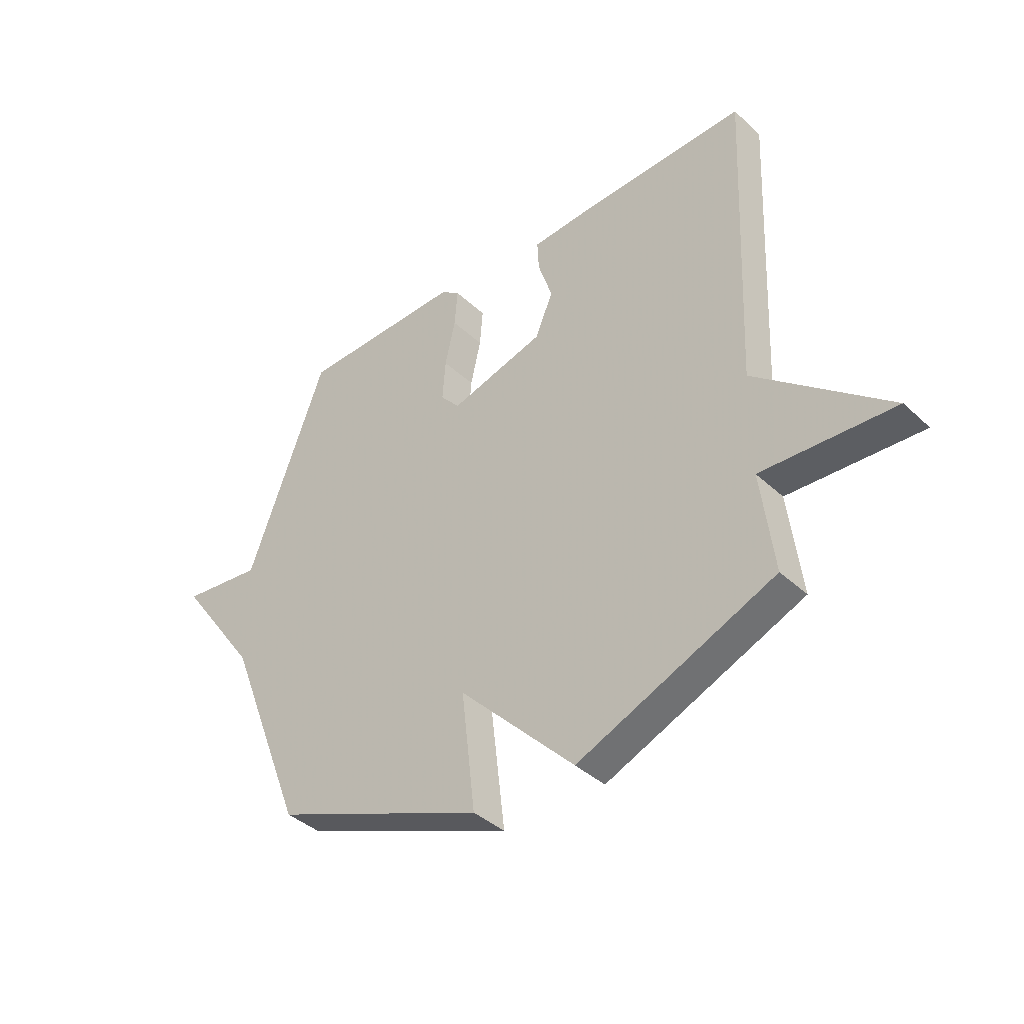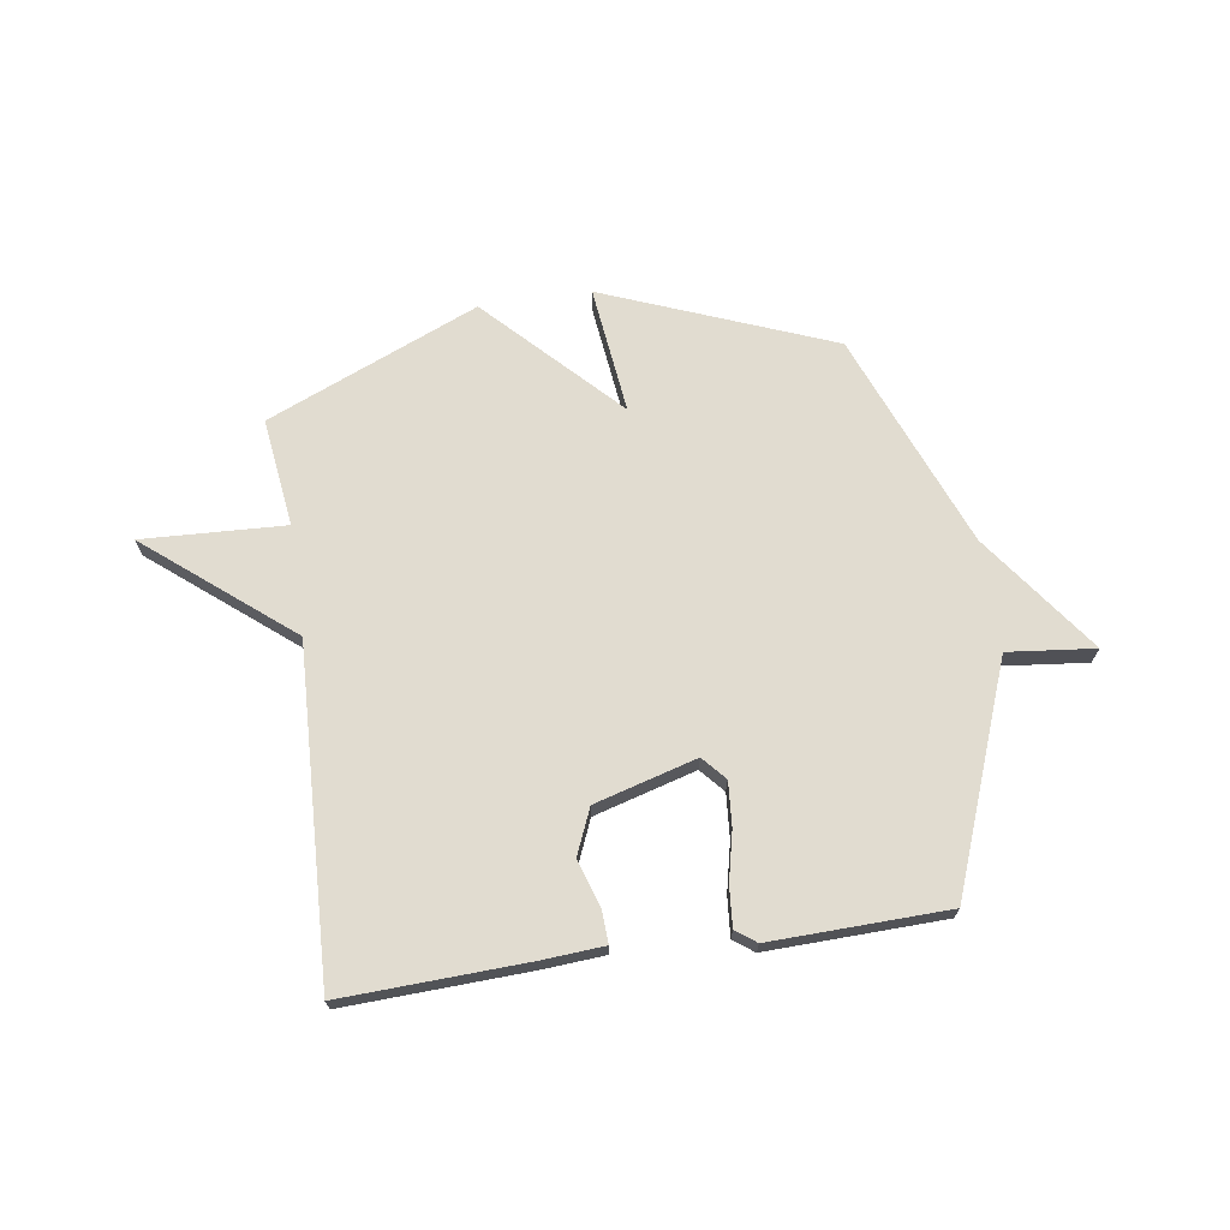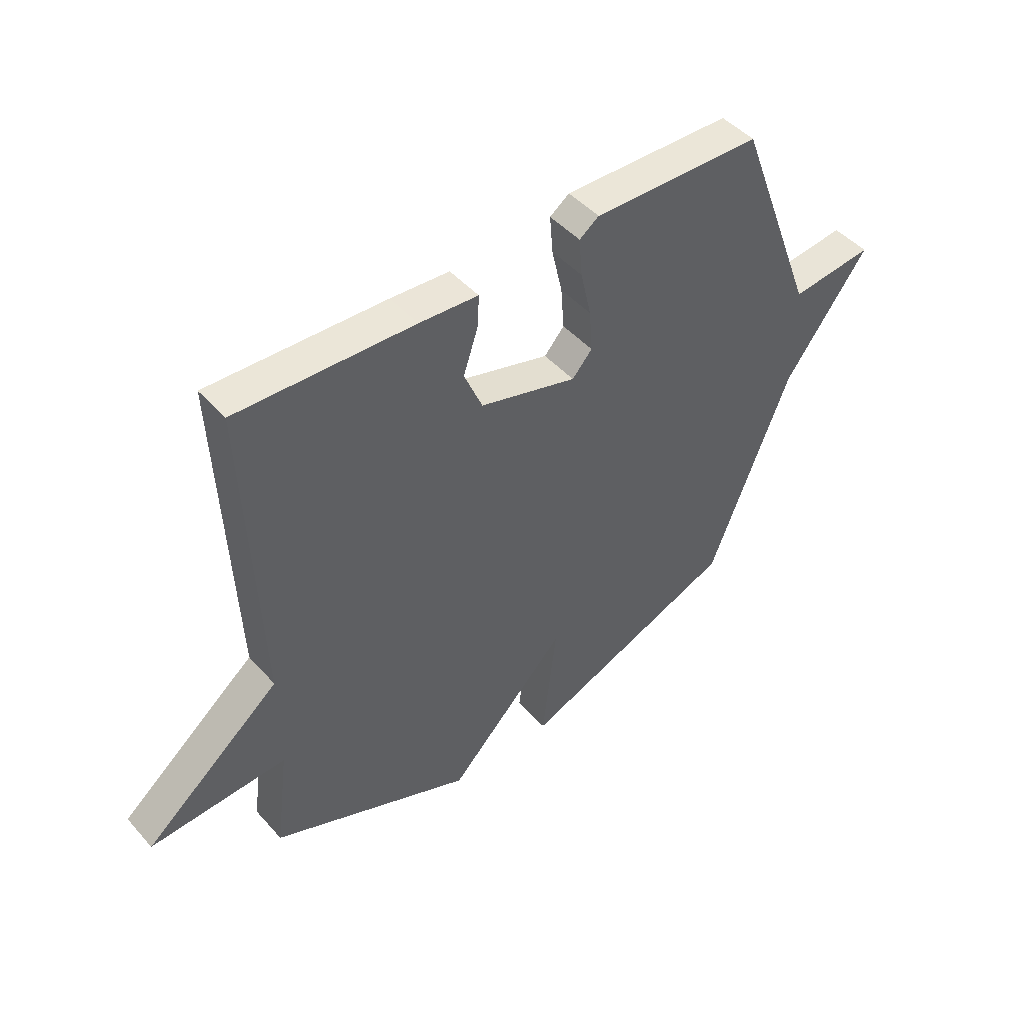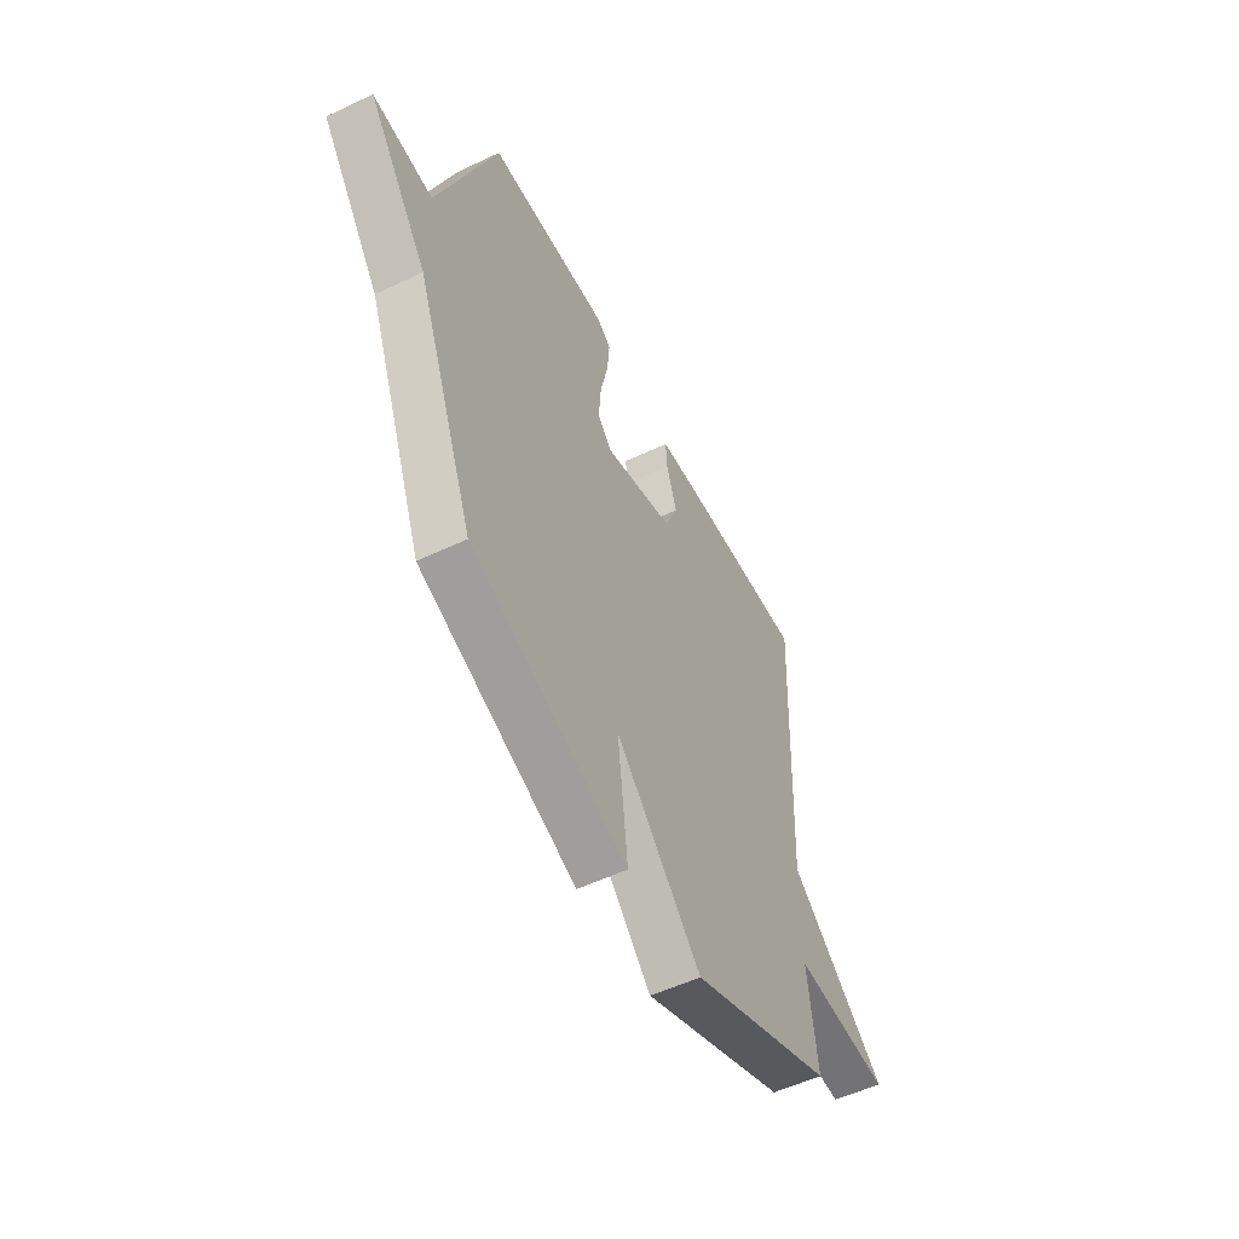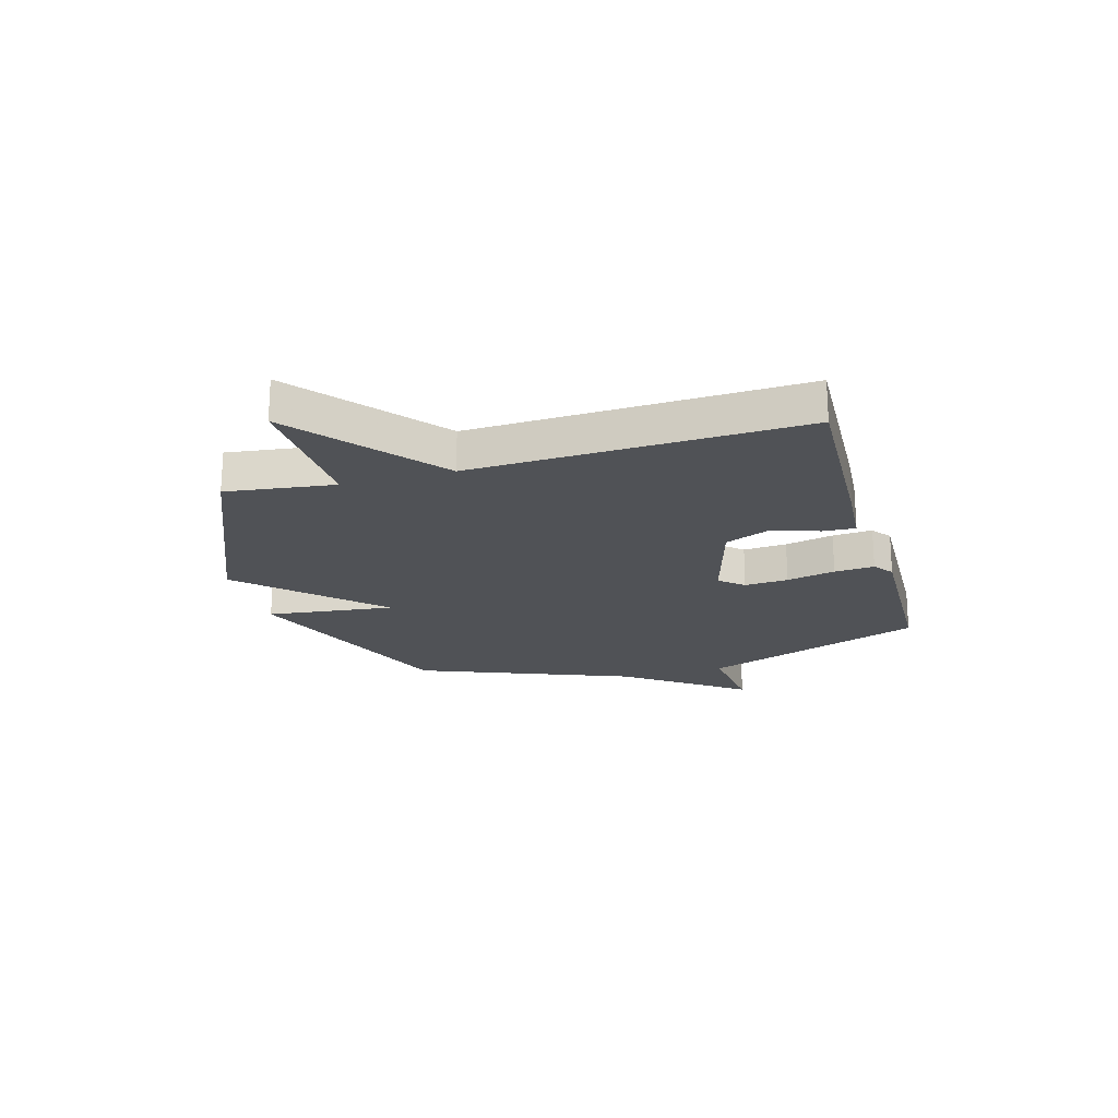
<metadata>
{"format":"obj","ext":"obj","renderer":"f3d","projection":"perspective","resolution":1024,"background":"white","views":[{"elev":-39.3,"azim":-138.9,"up":"+Z"},{"elev":69.4,"azim":-8.4,"up":"+Y"},{"elev":46.6,"azim":-39.1,"up":"+Z"},{"elev":-53.7,"azim":116.9,"up":"+Z"},{"elev":-20.8,"azim":-74.1,"up":"+Y"}]}
</metadata>
<code>
v 0.5 0.07 -0.5
v 0.085 0.07 -0.664
v 0.112 0.07 -0.431
v -0.115 0.07 -0.664
v -0.5 0.07 -0.5
v -0.475 0.07 -0.302
v -0.735 0.07 -0.314
v -0.475 0.07 -0.102
v -0.5 0.07 0.5
v -0.165 0.07 0.486
v -0.053 0.07 0.478
v -0.056 0.07 0.418
v -0.084 0.07 0.333
v -0.049 0.07 0.25
v 0.136 0.07 0.197
v 0.174 0.07 0.24
v 0.168 0.07 0.32
v 0.148 0.07 0.409
v 0.142 0.07 0.482
v 0.179 0.07 0.509
v 0.5 0.07 0.5
v 0.654 0.07 0.092
v 0.812 0.07 0.109
v 0.654 0.07 -0.108
v 0.5 0 -0.5
v 0.085 0 -0.664
v 0.112 0 -0.431
v -0.115 0 -0.664
v -0.5 0 -0.5
v -0.475 0 -0.302
v -0.735 0 -0.314
v -0.475 0 -0.102
v -0.5 0 0.5
v -0.165 0 0.486
v -0.053 0 0.478
v -0.056 0 0.418
v -0.084 0 0.333
v -0.049 0 0.25
v 0.136 0 0.197
v 0.174 0 0.24
v 0.168 0 0.32
v 0.148 0 0.409
v 0.142 0 0.482
v 0.179 0 0.509
v 0.5 0 0.5
v 0.654 0 0.092
v 0.812 0 0.109
v 0.654 0 -0.108
f 22 23 24
f 22 24 1
f 21 22 1
f 20 21 1
f 19 20 1
f 18 19 1
f 17 18 1
f 16 17 1
f 15 16 1
f 14 15 1
f 11 12 13
f 10 11 13
f 9 10 13
f 8 9 13
f 8 13 14
f 6 7 8
f 6 8 14 1
f 3 4 5 6
f 1 2 3
f 1 3 6
f 48 47 46
f 25 48 46
f 25 46 45
f 25 45 44
f 25 44 43
f 25 43 42
f 25 42 41
f 25 41 40
f 25 40 39
f 25 39 38
f 37 36 35
f 37 35 34
f 37 34 33
f 37 33 32
f 38 37 32
f 32 31 30
f 25 38 32 30
f 30 29 28 27
f 27 26 25
f 30 27 25
f 1 25 26 2
f 2 26 27 3
f 3 27 28 4
f 4 28 29 5
f 5 29 30 6
f 6 30 31 7
f 7 31 32 8
f 8 32 33 9
f 9 33 34 10
f 10 34 35 11
f 11 35 36 12
f 12 36 37 13
f 13 37 38 14
f 14 38 39 15
f 15 39 40 16
f 16 40 41 17
f 17 41 42 18
f 18 42 43 19
f 19 43 44 20
f 20 44 45 21
f 21 45 46 22
f 22 46 47 23
f 23 47 48 24
f 24 48 25 1

</code>
